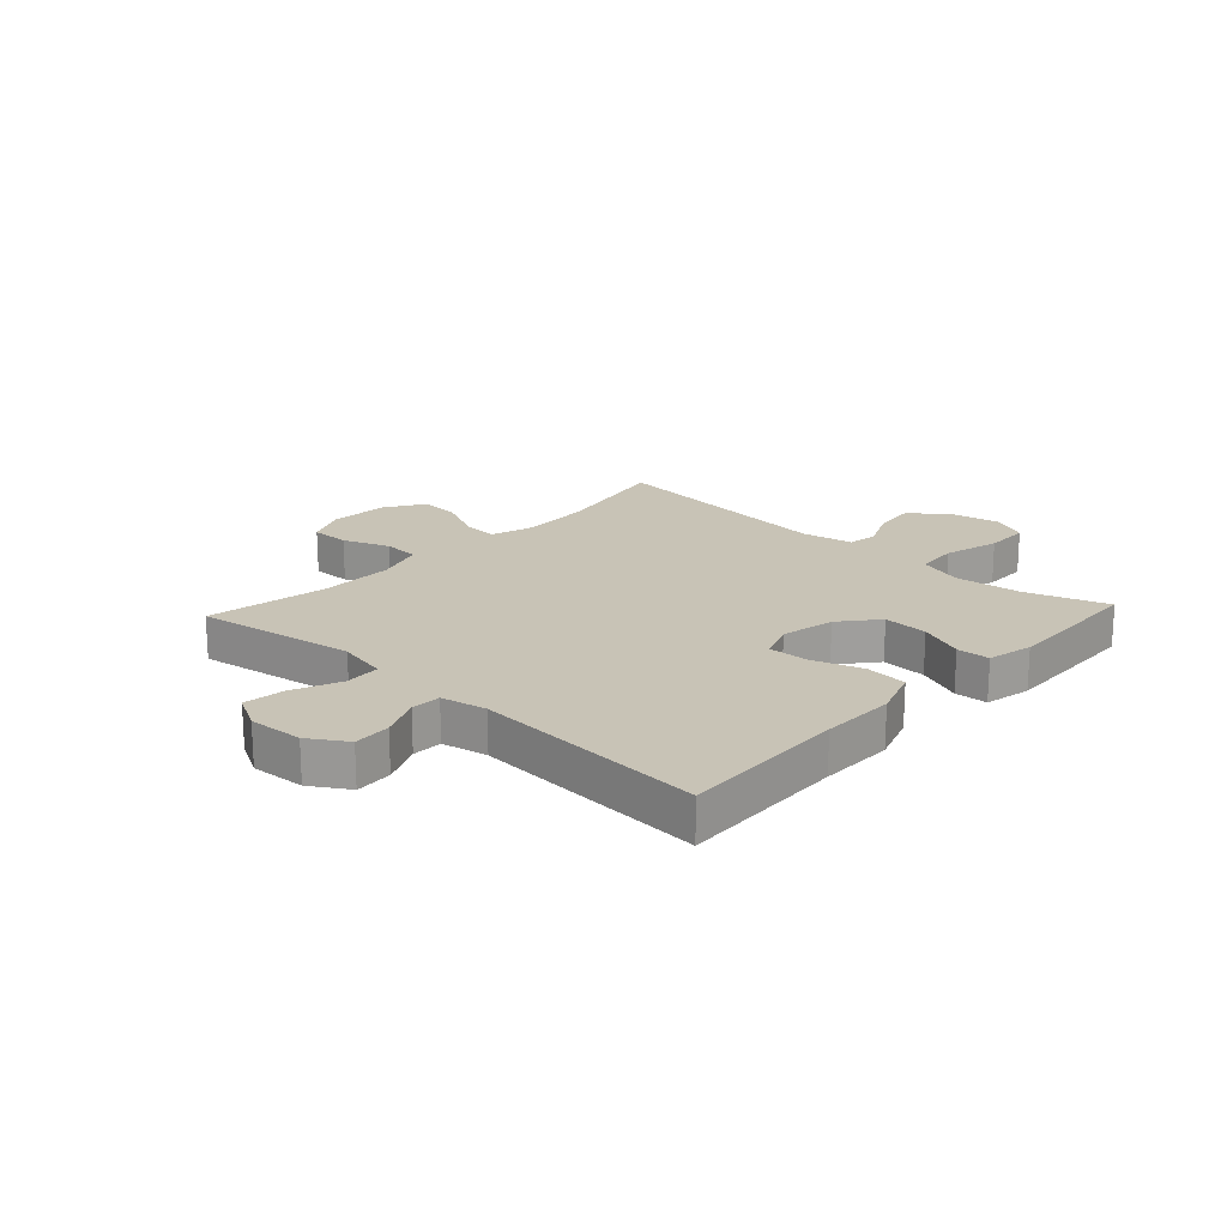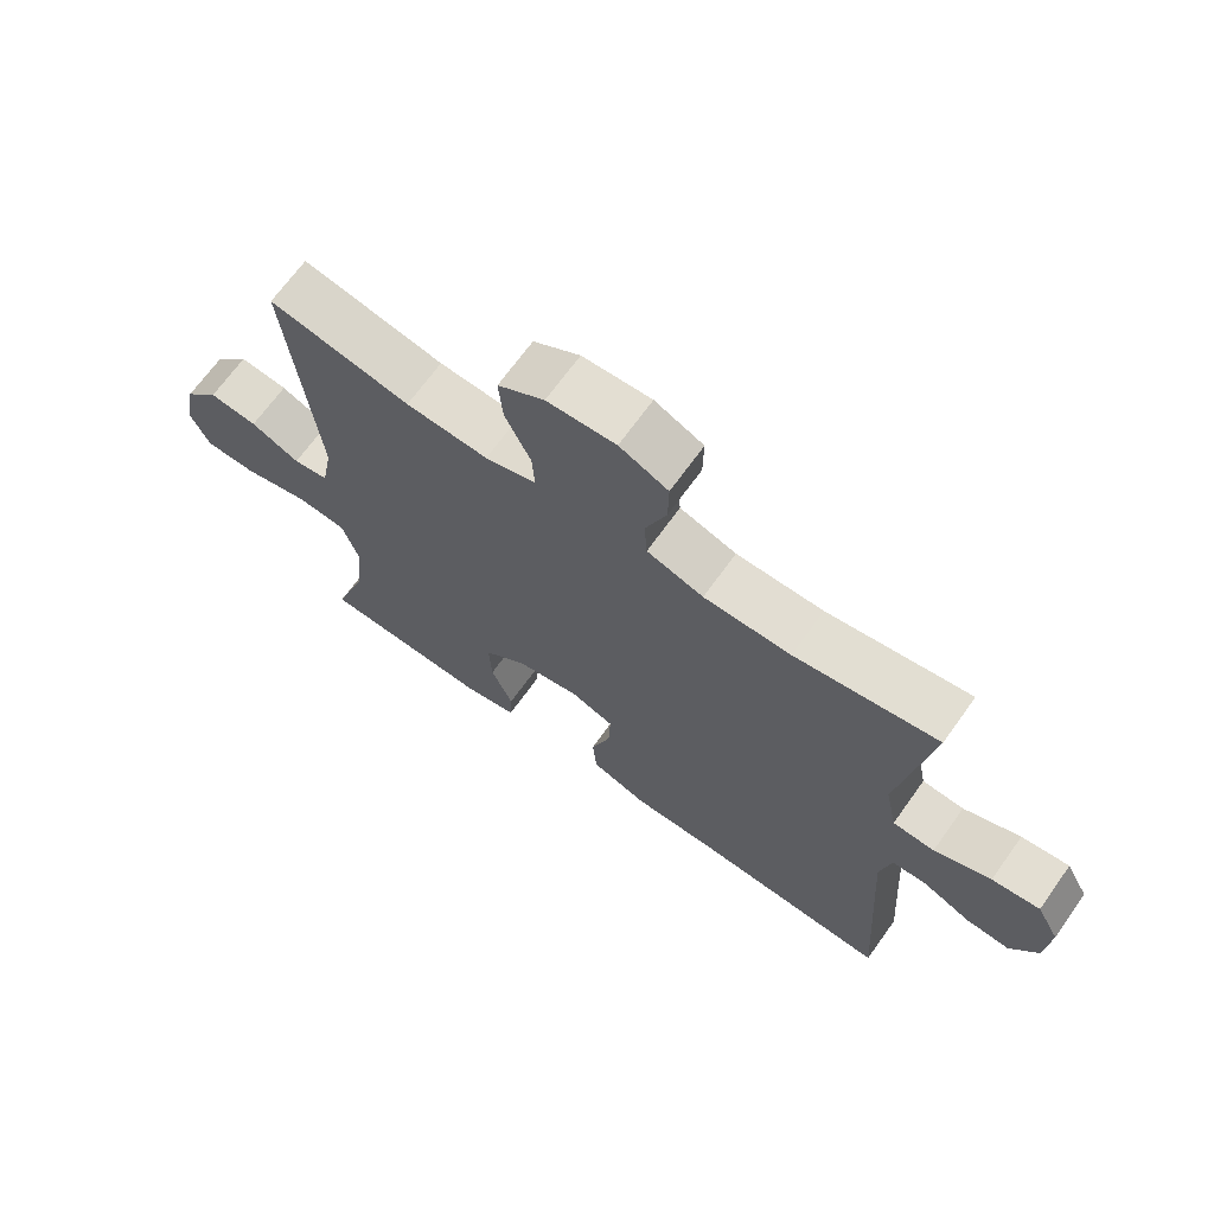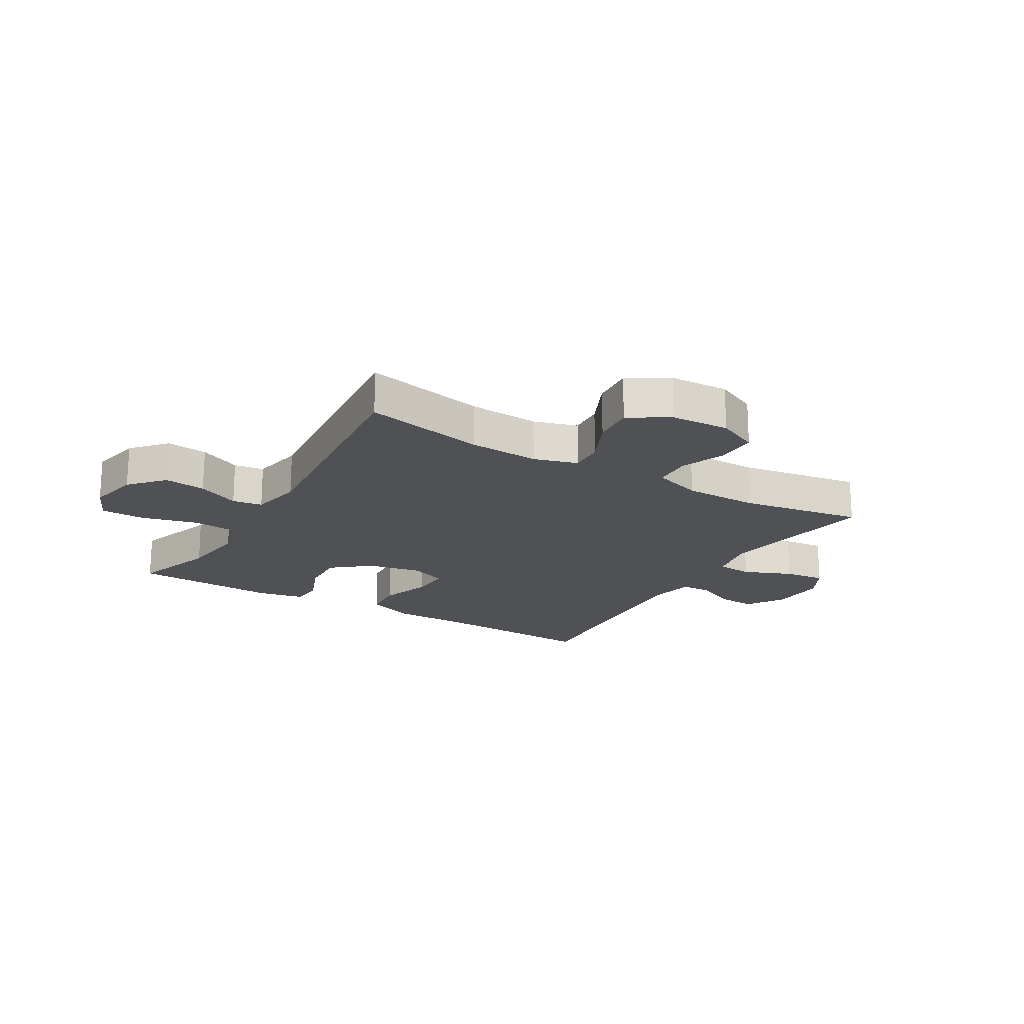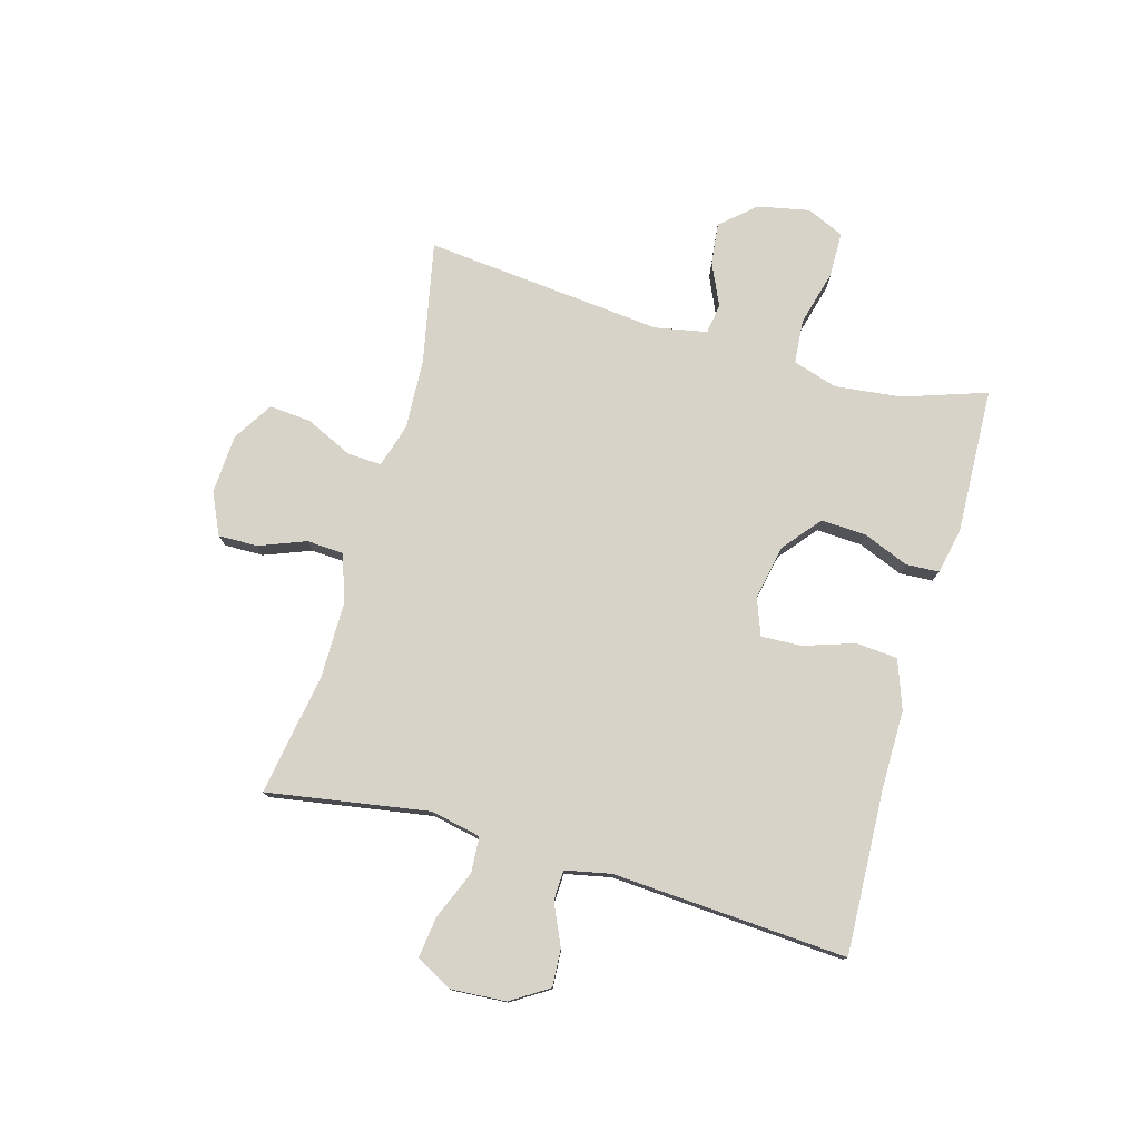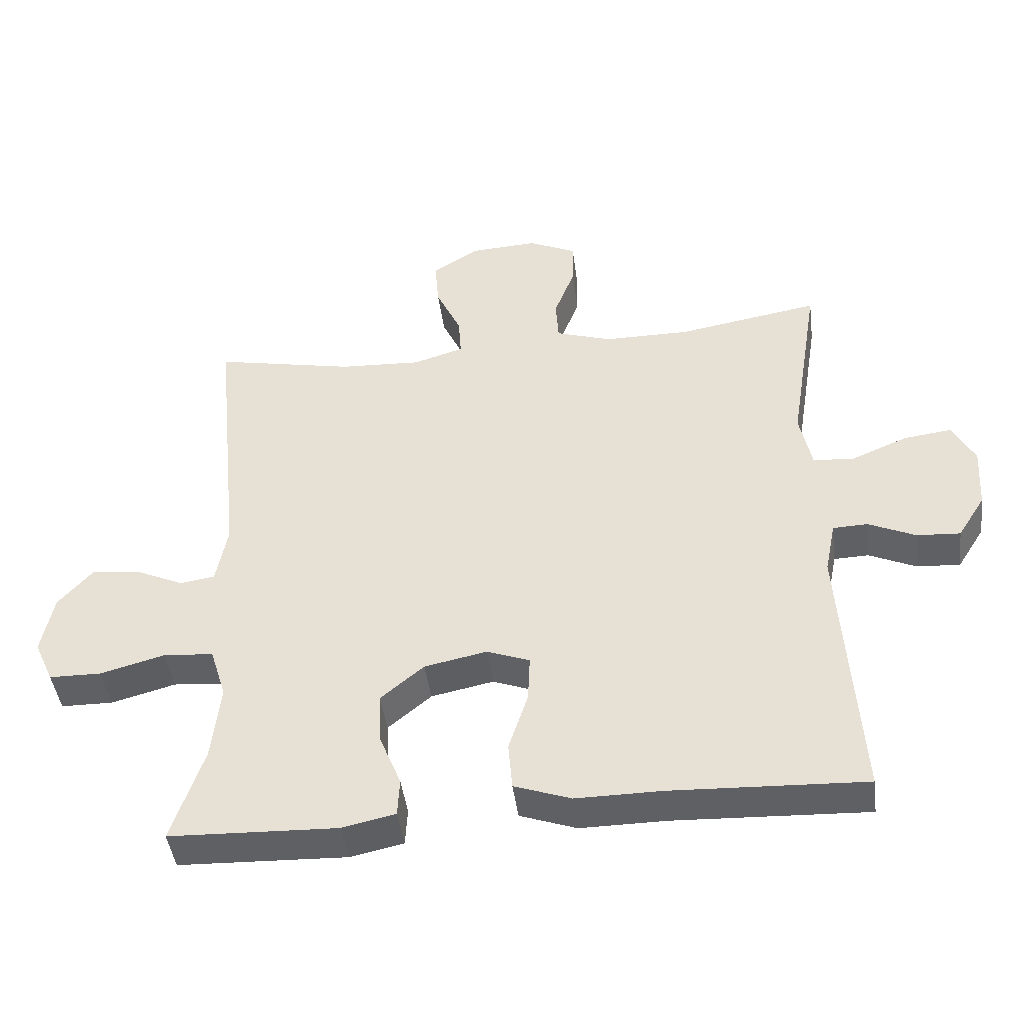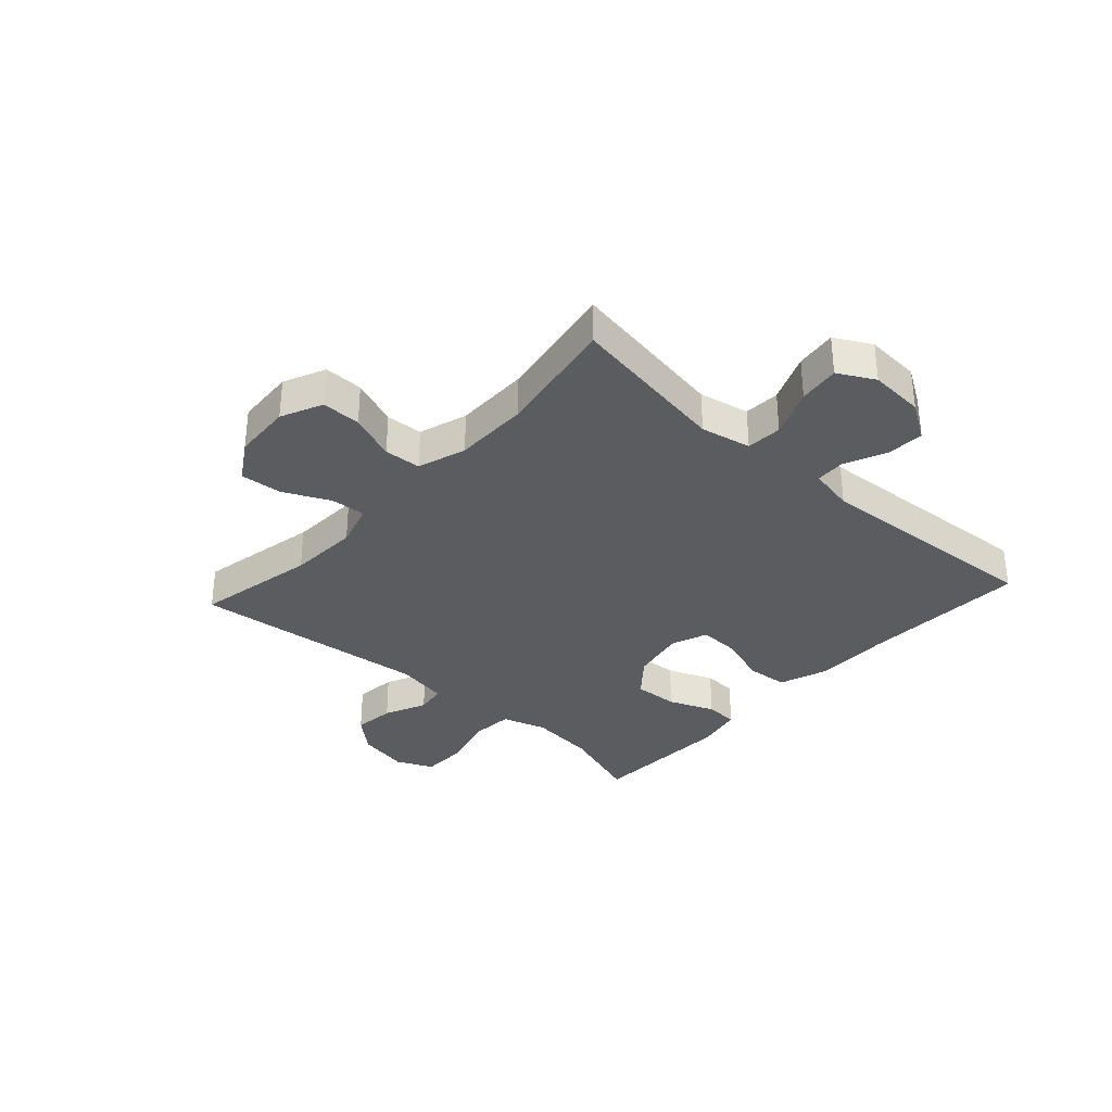
<metadata>
{"format":"obj","ext":"obj","renderer":"f3d","projection":"perspective","resolution":1024,"background":"white","views":[{"elev":19.5,"azim":132.8,"up":"+Y"},{"elev":68.3,"azim":35.6,"up":"+Z"},{"elev":-19.5,"azim":-30.9,"up":"+Y"},{"elev":77.2,"azim":105.7,"up":"+Y"},{"elev":-44.1,"azim":7.3,"up":"+Z"},{"elev":-33.6,"azim":47.8,"up":"+Y"}]}
</metadata>
<code>
v 0.5 0.07 -0.5
v 0.21 0.07 -0.488
v 0.081 0.07 -0.489
v -0.004 0.07 -0.459
v -0.01 0.07 -0.387
v 0.019 0.07 -0.299
v 0.022 0.07 -0.229
v -0.042 0.07 -0.205
v -0.136 0.07 -0.224
v -0.201 0.07 -0.278
v -0.197 0.07 -0.356
v -0.165 0.07 -0.435
v -0.168 0.07 -0.492
v -0.248 0.07 -0.509
v -0.5 0.07 -0.5
v -0.452 0.07 -0.357
v -0.439 0.07 -0.241
v -0.463 0.07 -0.164
v -0.538 0.07 -0.158
v -0.635 0.07 -0.184
v -0.713 0.07 -0.183
v -0.742 0.07 -0.119
v -0.724 0.07 -0.029
v -0.672 0.07 0.03
v -0.6 0.07 0.022
v -0.527 0.07 -0.011
v -0.475 0.07 -0.003
v -0.458 0.07 0.087
v -0.5 0.07 0.5
v -0.29 0.07 0.458
v -0.168 0.07 0.452
v -0.092 0.07 0.475
v -0.096 0.07 0.535
v -0.134 0.07 0.616
v -0.14 0.07 0.688
v -0.071 0.07 0.731
v 0.031 0.07 0.737
v 0.103 0.07 0.704
v 0.102 0.07 0.636
v 0.071 0.07 0.555
v 0.075 0.07 0.491
v 0.159 0.07 0.464
v 0.288 0.07 0.464
v 0.5 0.07 0.5
v 0.455 0.07 0.221
v 0.473 0.07 0.134
v 0.535 0.07 0.13
v 0.619 0.07 0.165
v 0.69 0.07 0.174
v 0.724 0.07 0.111
v 0.718 0.07 0.016
v 0.677 0.07 -0.049
v 0.612 0.07 -0.045
v 0.541 0.07 -0.013
v 0.489 0.07 -0.015
v 0.473 0.07 -0.094
v 0.5 0 -0.5
v 0.21 0 -0.488
v 0.081 0 -0.489
v -0.004 0 -0.459
v -0.01 0 -0.387
v 0.019 0 -0.299
v 0.022 0 -0.229
v -0.042 0 -0.205
v -0.136 0 -0.224
v -0.201 0 -0.278
v -0.197 0 -0.356
v -0.165 0 -0.435
v -0.168 0 -0.492
v -0.248 0 -0.509
v -0.5 0 -0.5
v -0.452 0 -0.357
v -0.439 0 -0.241
v -0.463 0 -0.164
v -0.538 0 -0.158
v -0.635 0 -0.184
v -0.713 0 -0.183
v -0.742 0 -0.119
v -0.724 0 -0.029
v -0.672 0 0.03
v -0.6 0 0.022
v -0.527 0 -0.011
v -0.475 0 -0.003
v -0.458 0 0.087
v -0.5 0 0.5
v -0.29 0 0.458
v -0.168 0 0.452
v -0.092 0 0.475
v -0.096 0 0.535
v -0.134 0 0.616
v -0.14 0 0.688
v -0.071 0 0.731
v 0.031 0 0.737
v 0.103 0 0.704
v 0.102 0 0.636
v 0.071 0 0.555
v 0.075 0 0.491
v 0.159 0 0.464
v 0.288 0 0.464
v 0.5 0 0.5
v 0.455 0 0.221
v 0.473 0 0.134
v 0.535 0 0.13
v 0.619 0 0.165
v 0.69 0 0.174
v 0.724 0 0.111
v 0.718 0 0.016
v 0.677 0 -0.049
v 0.612 0 -0.045
v 0.541 0 -0.013
v 0.489 0 -0.015
v 0.473 0 -0.094
f 51 52 53 54
f 51 54 55
f 50 51 55
f 47 48 49 50
f 46 47 50 55
f 45 46 55 56
f 43 44 45
f 42 43 45 56
f 37 38 39 40
f 37 40 41
f 36 37 41
f 33 34 35 36
f 32 33 36 41
f 31 32 41 42
f 28 29 30
f 27 28 30 31
f 23 24 25 26
f 21 22 23 26
f 19 20 21 26
f 18 19 26 27
f 17 18 27 31
f 13 14 15 16
f 11 12 13 16
f 10 11 16 17
f 9 10 17 31
f 3 4 5 6
f 2 3 6 7
f 1 2 7
f 56 1 7
f 42 56 7 8
f 8 9 31 42
f 110 109 108 107
f 111 110 107
f 111 107 106
f 106 105 104 103
f 111 106 103 102
f 112 111 102 101
f 101 100 99
f 112 101 99 98
f 96 95 94 93
f 97 96 93
f 97 93 92
f 92 91 90 89
f 97 92 89 88
f 98 97 88 87
f 86 85 84
f 87 86 84 83
f 82 81 80 79
f 82 79 78 77
f 82 77 76 75
f 83 82 75 74
f 87 83 74 73
f 72 71 70 69
f 72 69 68 67
f 73 72 67 66
f 87 73 66 65
f 62 61 60 59
f 63 62 59 58
f 63 58 57
f 63 57 112
f 64 63 112 98
f 98 87 65 64
f 1 57 58 2
f 2 58 59 3
f 3 59 60 4
f 4 60 61 5
f 5 61 62 6
f 6 62 63 7
f 7 63 64 8
f 8 64 65 9
f 9 65 66 10
f 10 66 67 11
f 11 67 68 12
f 12 68 69 13
f 13 69 70 14
f 14 70 71 15
f 15 71 72 16
f 16 72 73 17
f 17 73 74 18
f 18 74 75 19
f 19 75 76 20
f 20 76 77 21
f 21 77 78 22
f 22 78 79 23
f 23 79 80 24
f 24 80 81 25
f 25 81 82 26
f 26 82 83 27
f 27 83 84 28
f 28 84 85 29
f 29 85 86 30
f 30 86 87 31
f 31 87 88 32
f 32 88 89 33
f 33 89 90 34
f 34 90 91 35
f 35 91 92 36
f 36 92 93 37
f 37 93 94 38
f 38 94 95 39
f 39 95 96 40
f 40 96 97 41
f 41 97 98 42
f 42 98 99 43
f 43 99 100 44
f 44 100 101 45
f 45 101 102 46
f 46 102 103 47
f 47 103 104 48
f 48 104 105 49
f 49 105 106 50
f 50 106 107 51
f 51 107 108 52
f 52 108 109 53
f 53 109 110 54
f 54 110 111 55
f 55 111 112 56
f 56 112 57 1

</code>
